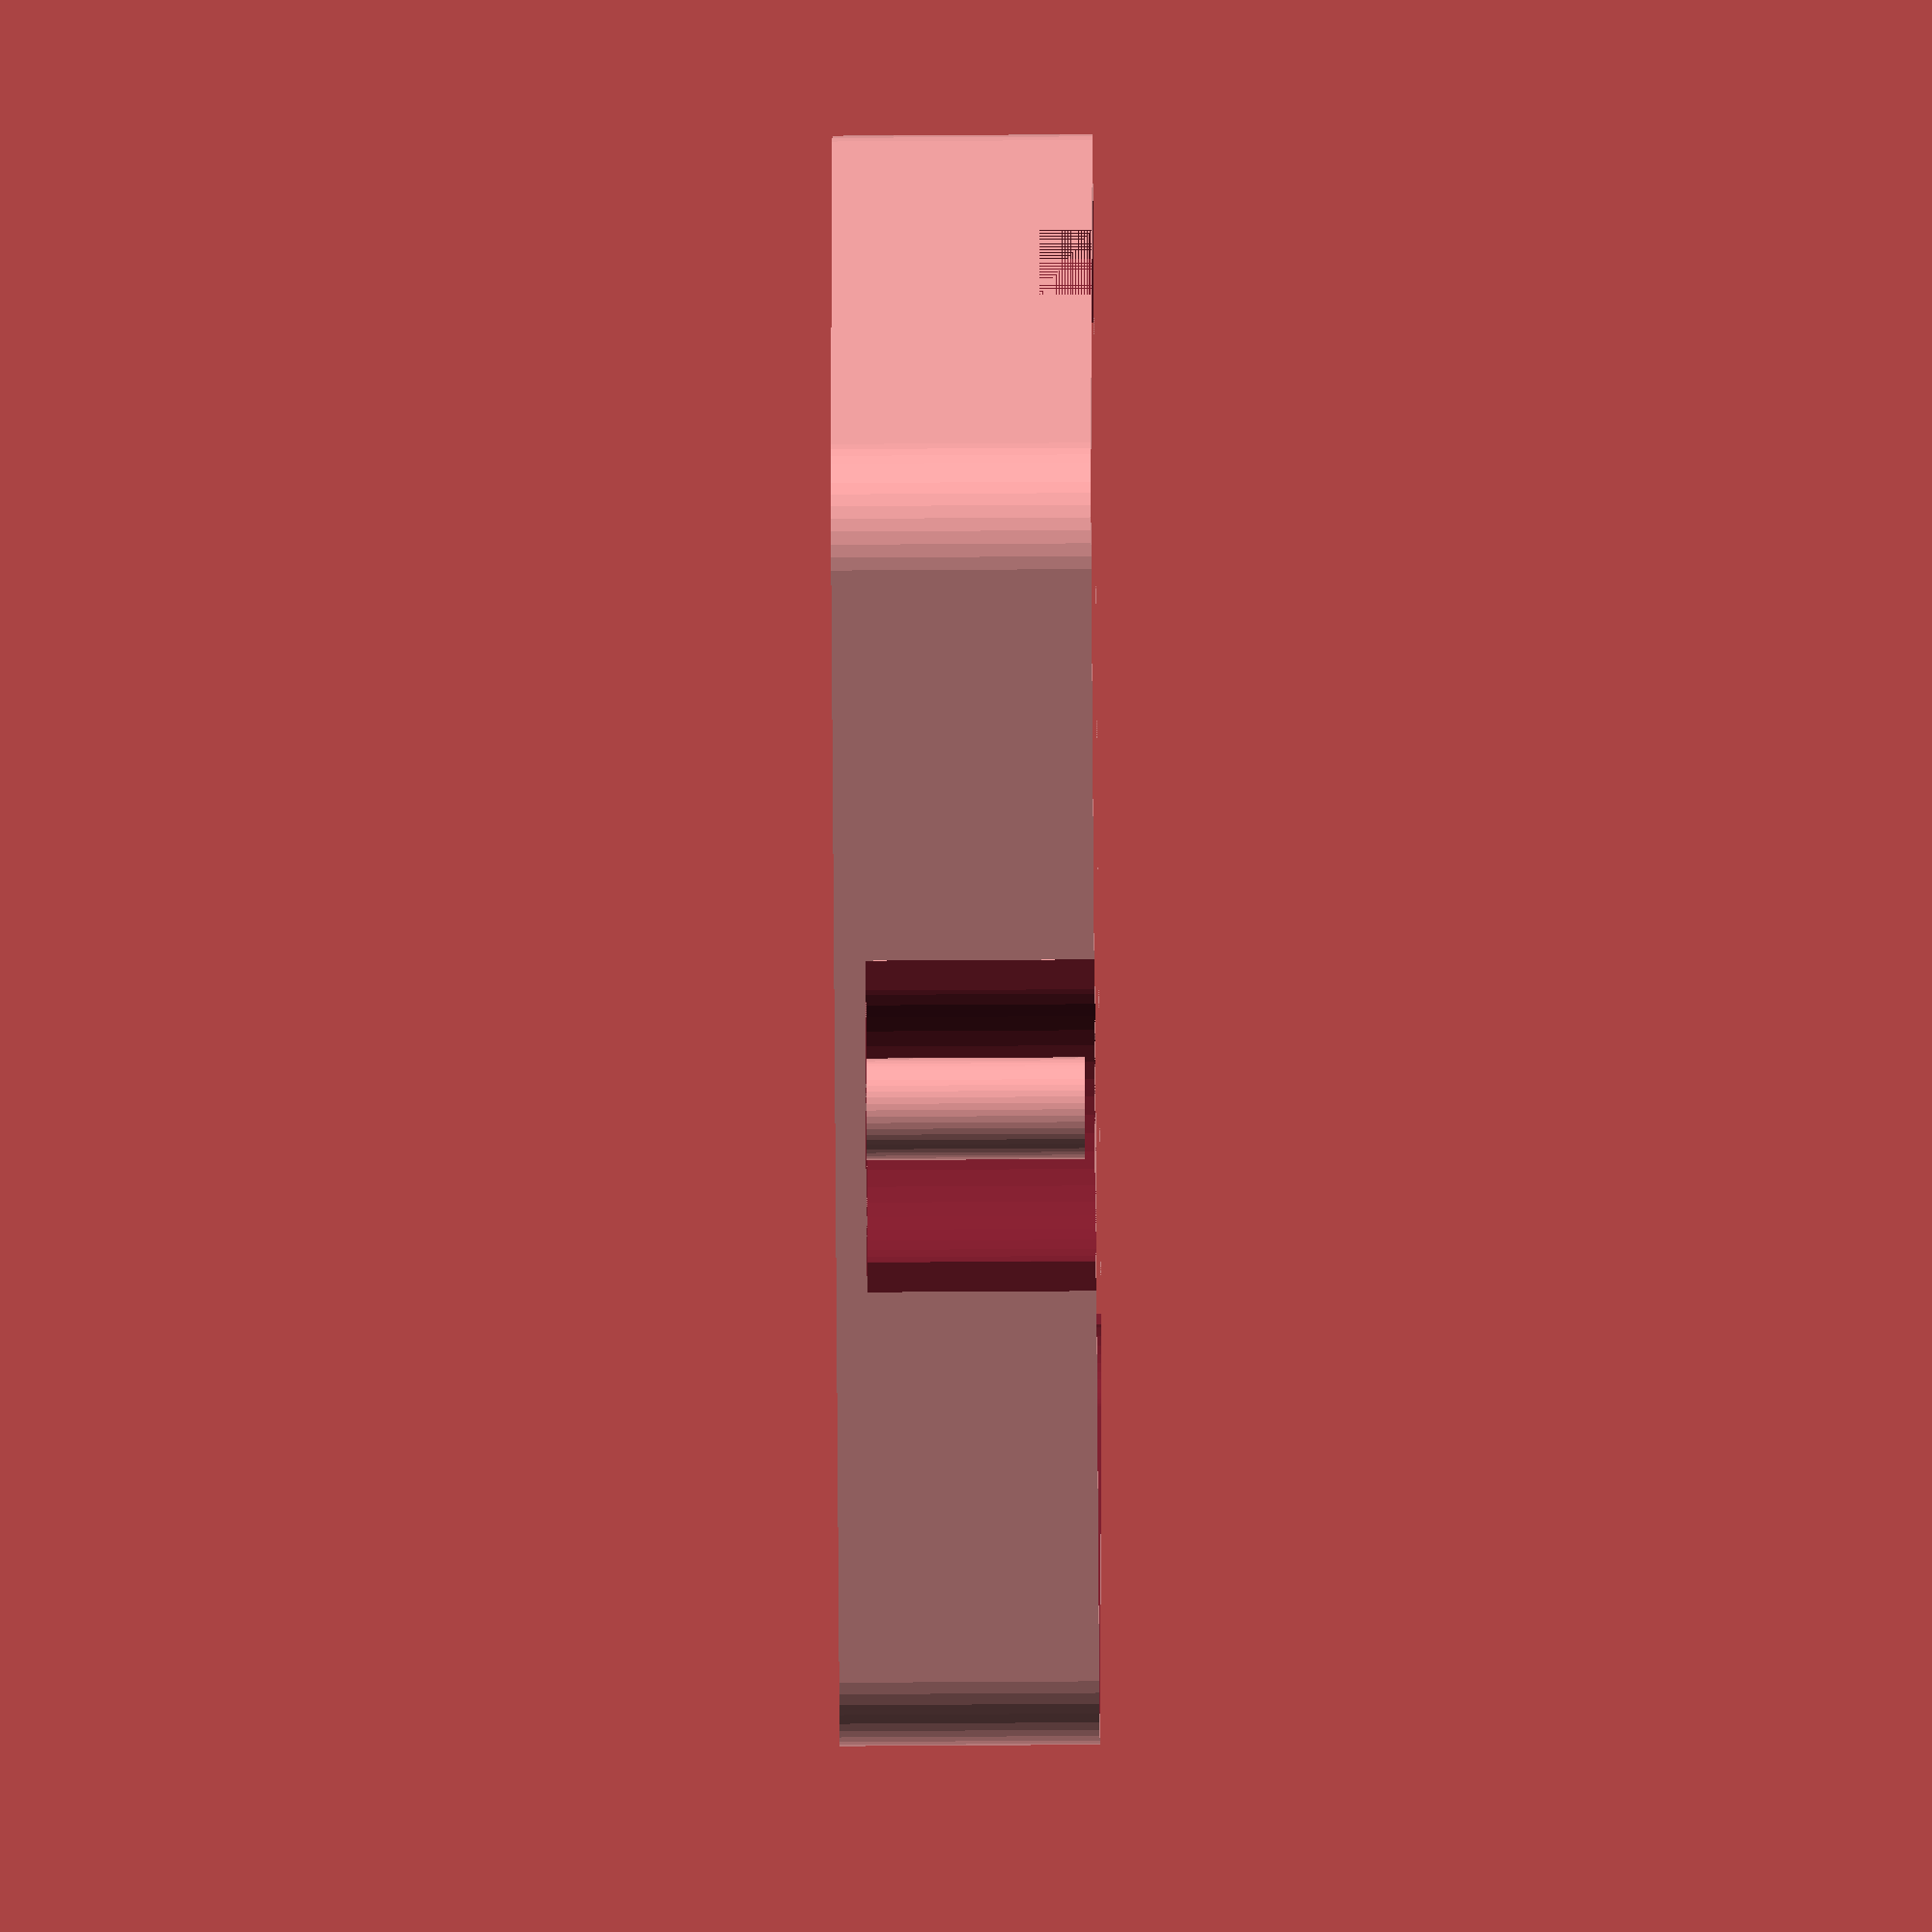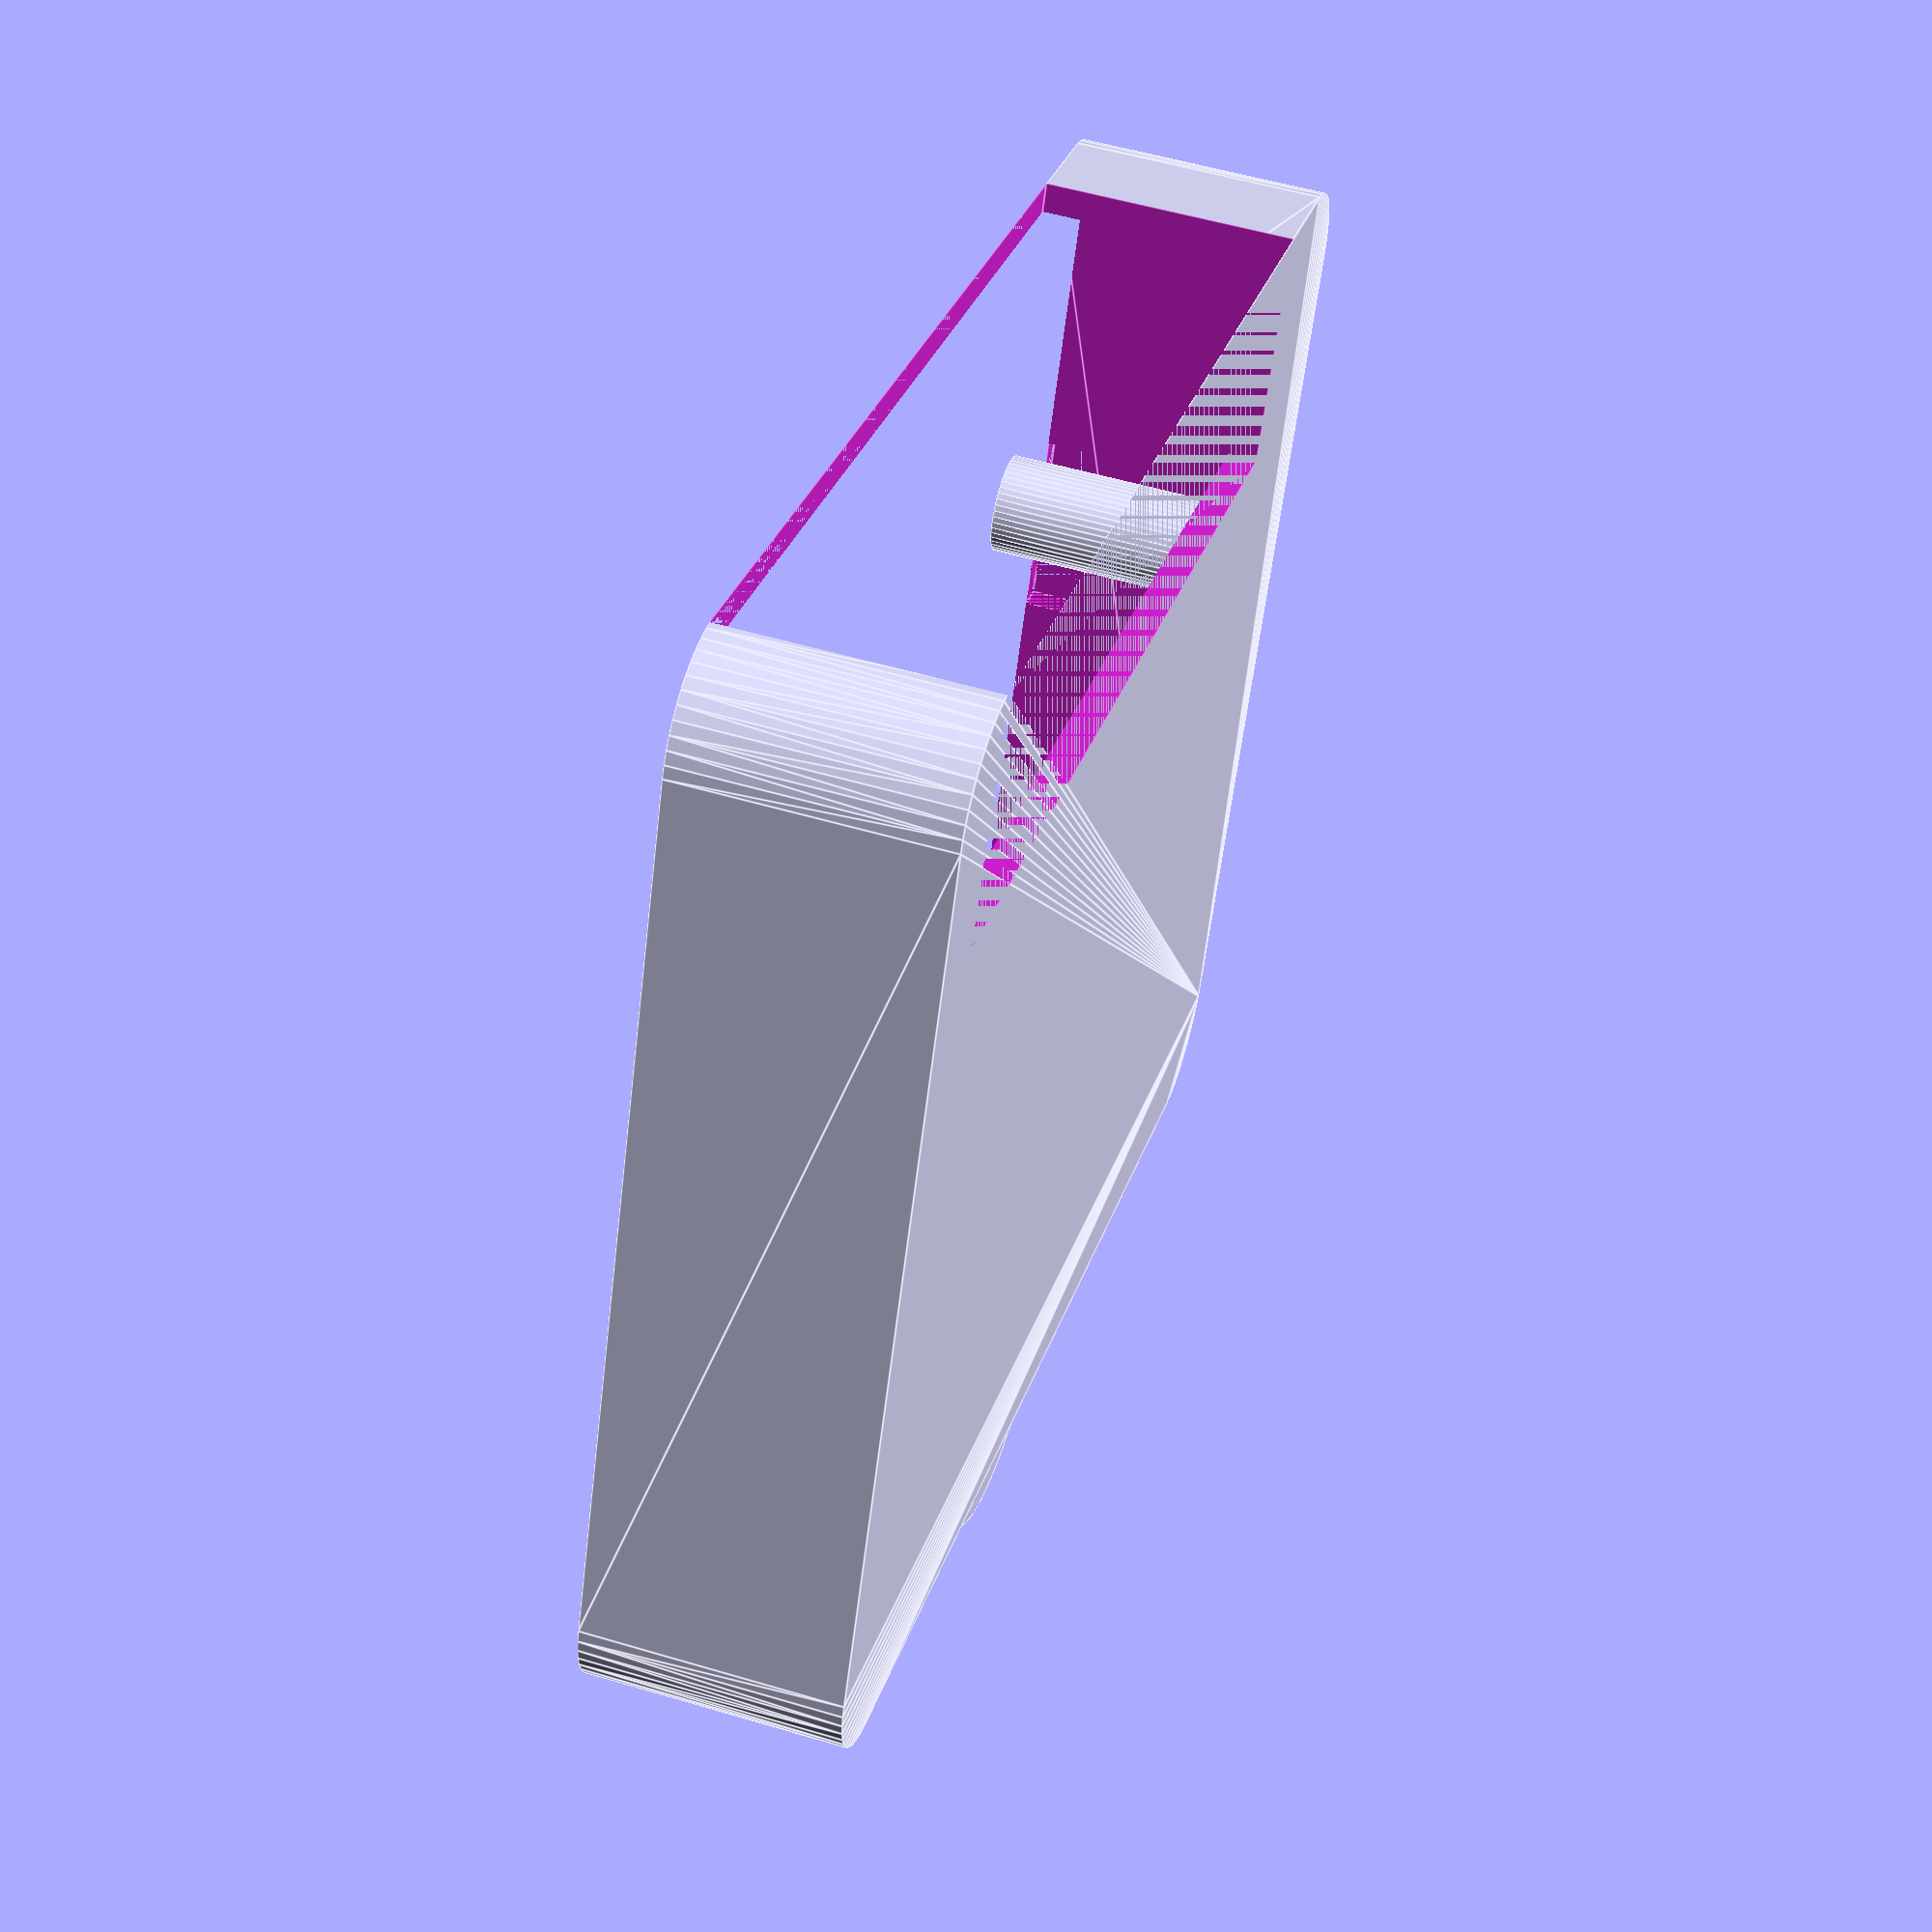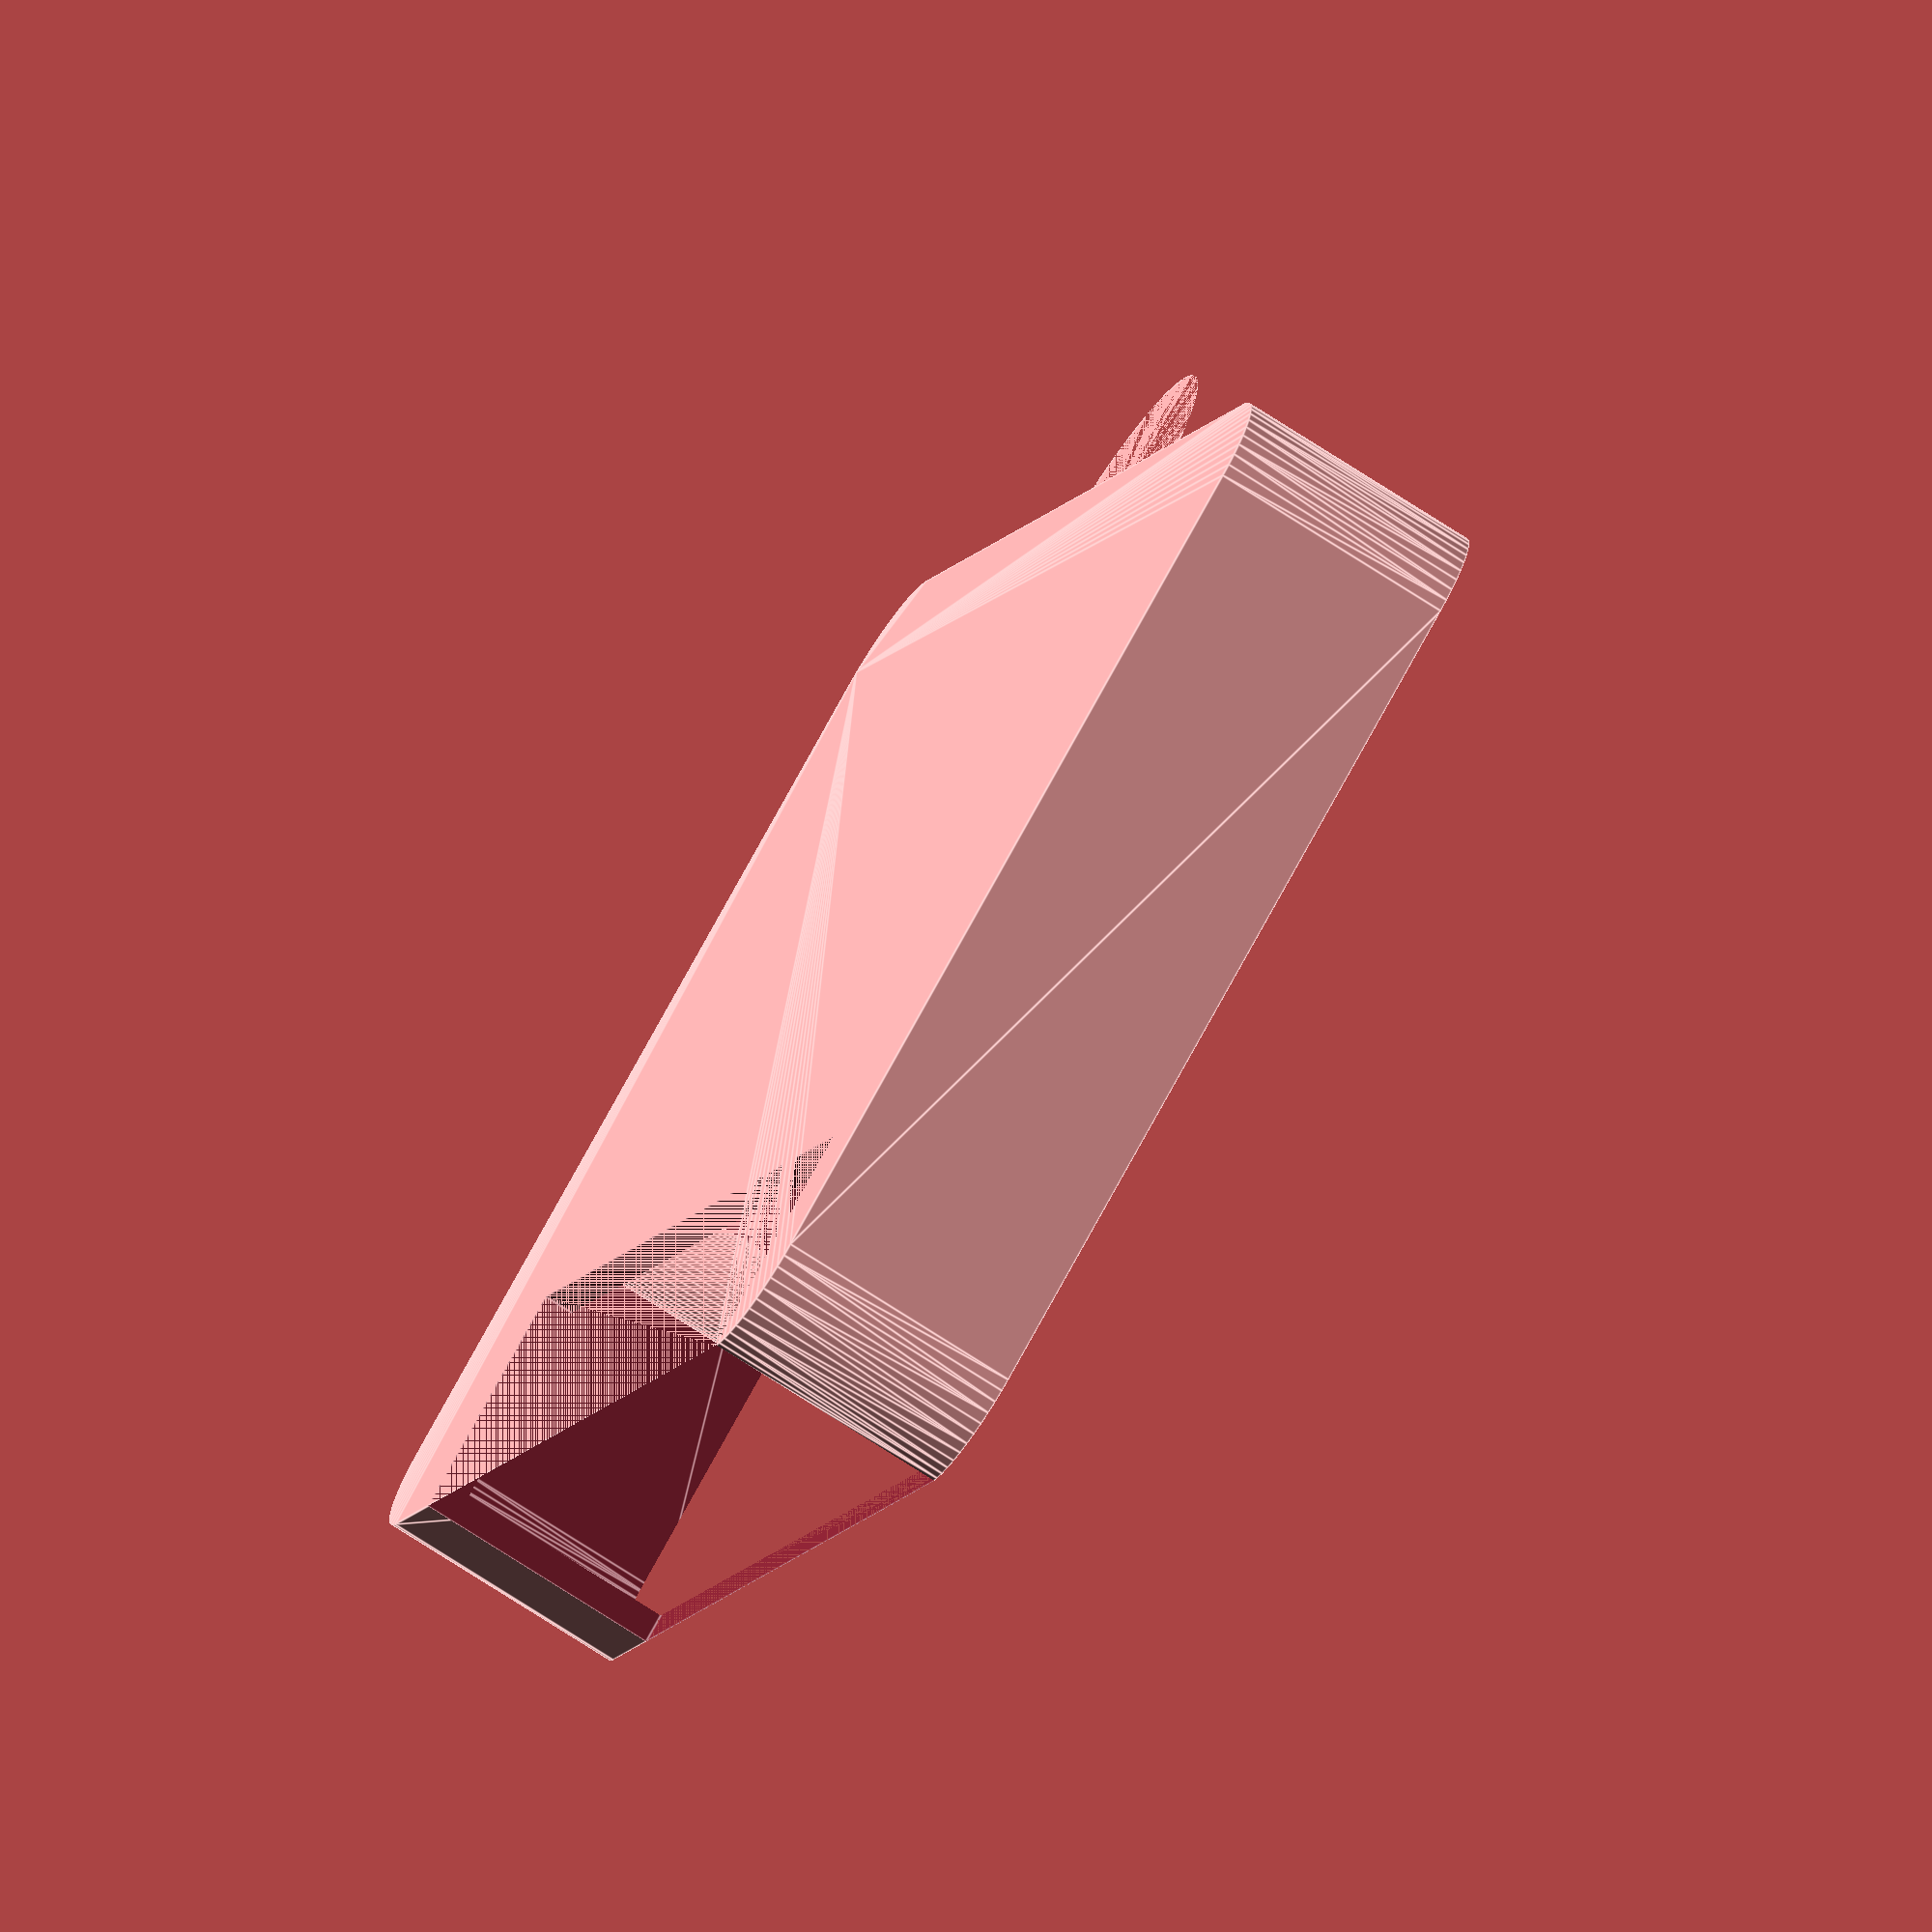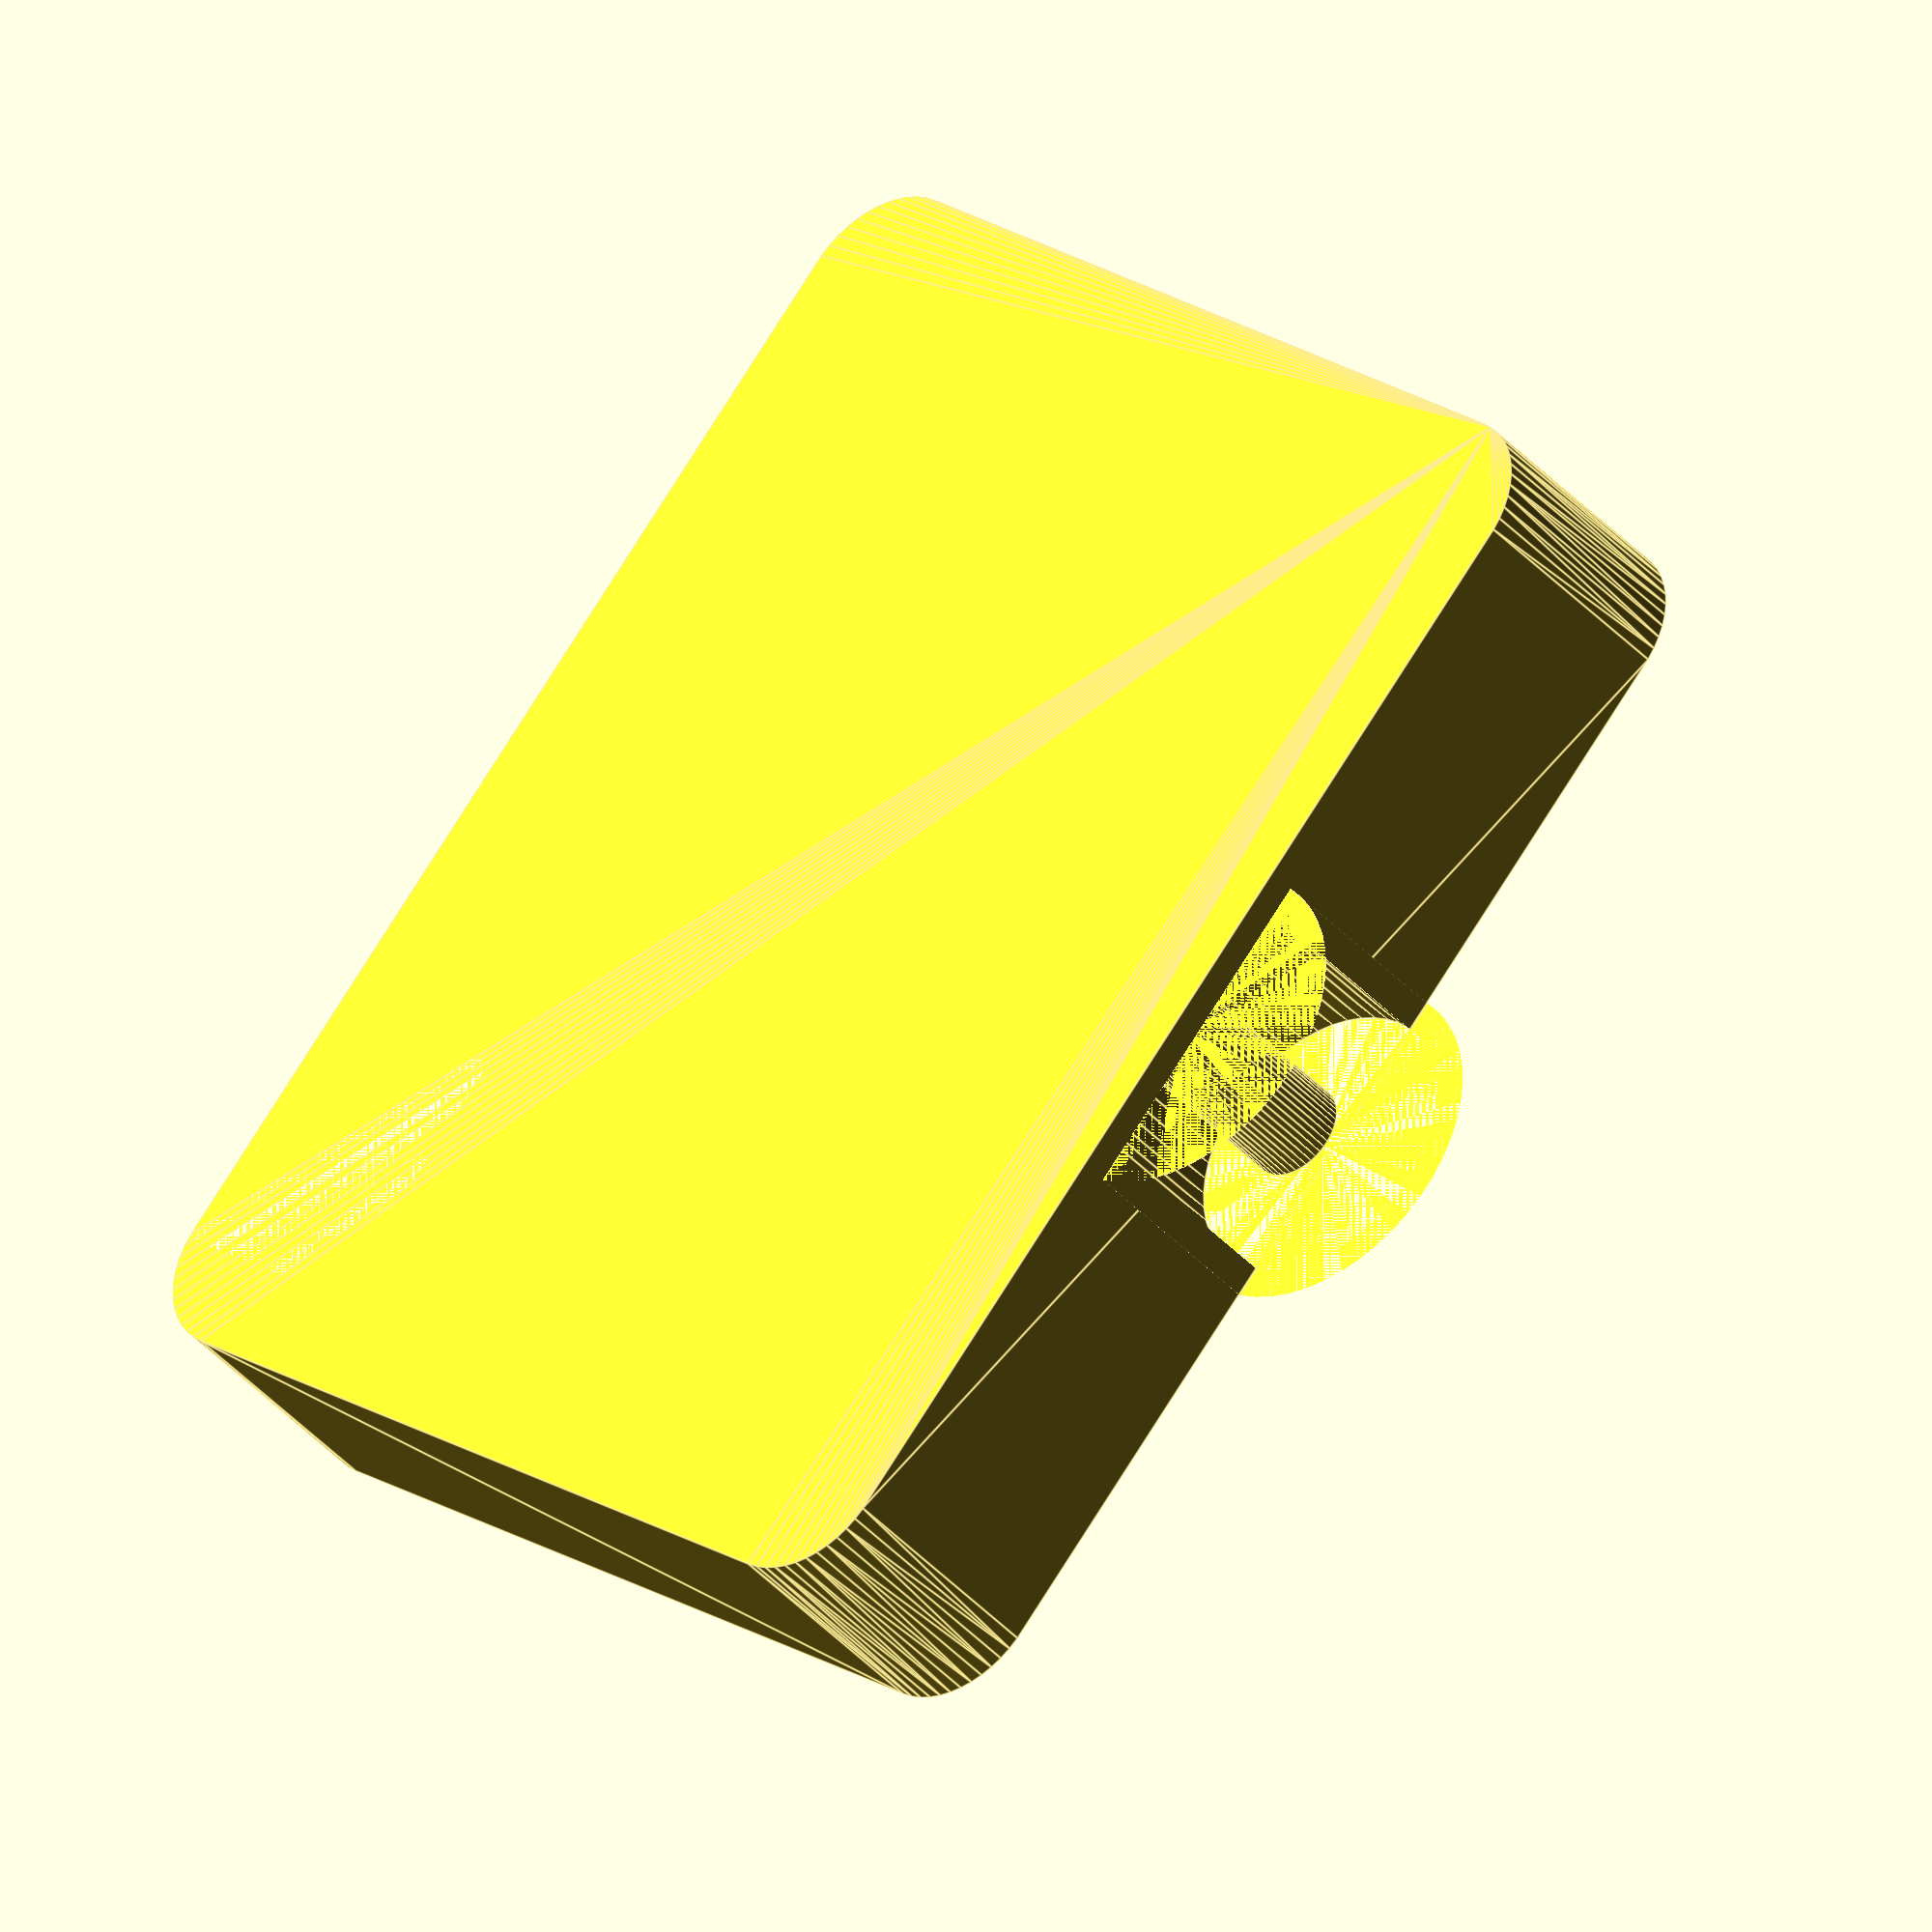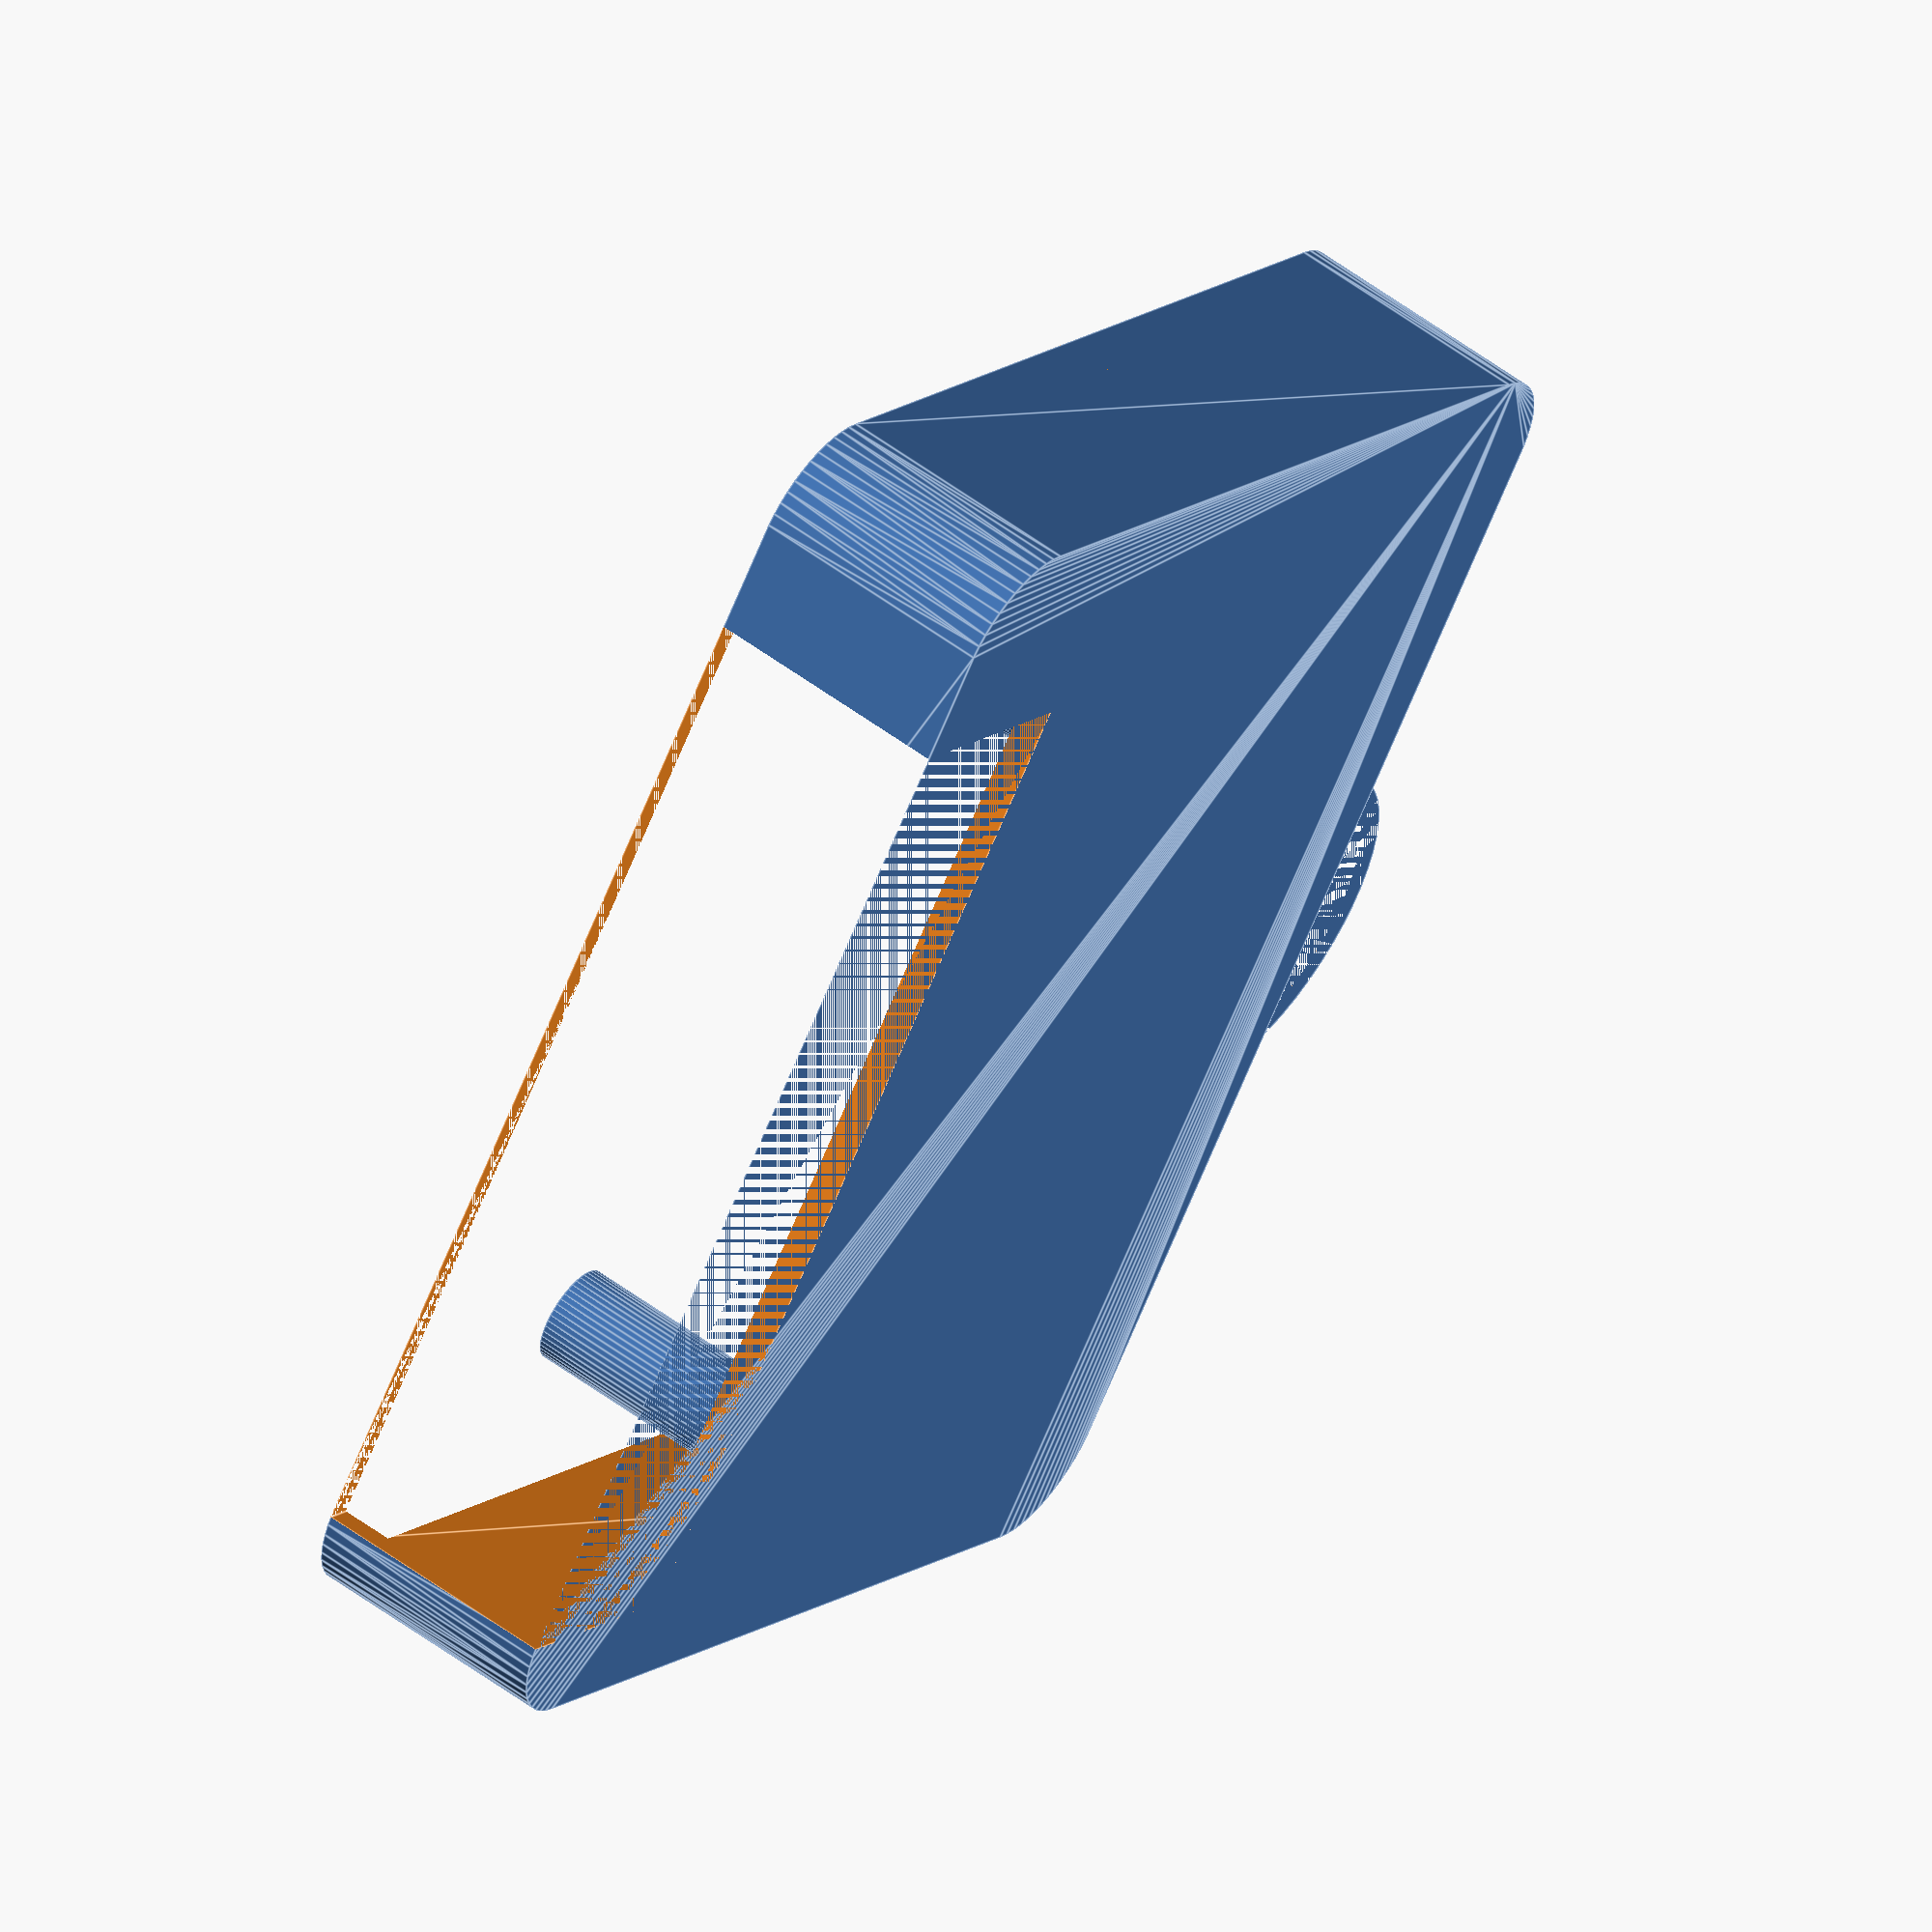
<openscad>
$fn=50;
h = 12.5;

module roundtagle(x, y, z, r) {
    translate([r, r, 0]) minkowski() {
        cube([x - 2*r, y - 2*r-1, z]);
        cylinder(r=r, h=1);
    }
}

module standoff() {
    difference() {
        cylinder(d=2.9+2, h=h-2);
        cylinder(d=2.9, h=h-2);
    }
}

difference() {
    roundtagle(66, 55, h - 1, 5);  // outer
    translate([1.5, 1.5, 1.5]) roundtagle(66 - 3, 55 - 3, h - 1.5, 5 - 1.5); // inner
    translate([4.5, 0, 0]) cube([51, 12, h]); // battery cutout
    translate([33 - 15 / 2, 55 - 2.6, 1.5]) cube([15, 3, h - 1]);  // lanyard cutout
    translate([66-1.5, 18, h-2.5]) cube([1.5, 9.5, 2.5]);  // switch cutout
}

translate([33, 55 - 3.5, 1.5]) standoff(); 
translate([53.75, 55 - 38.425, 1.5]) standoff(); 
translate([12.75, 55 - 38.425, 1.5]) standoff();

// lanyard guard arc
translate([33, 55 - 2, 1.5]) difference() {
    cylinder(d=17, h=h -1.5);
    cylinder(d=17-3, h=h -1.5);
    translate([-8.5, 1, 0]) cube([17, 10, h-1.5]);
}

</openscad>
<views>
elev=56.8 azim=193.9 roll=270.4 proj=o view=wireframe
elev=126.2 azim=337.1 roll=72.4 proj=p view=edges
elev=73.3 azim=299.9 roll=237.0 proj=o view=edges
elev=38.6 azim=228.2 roll=216.6 proj=o view=edges
elev=303.8 azim=232.9 roll=127.9 proj=o view=edges
</views>
